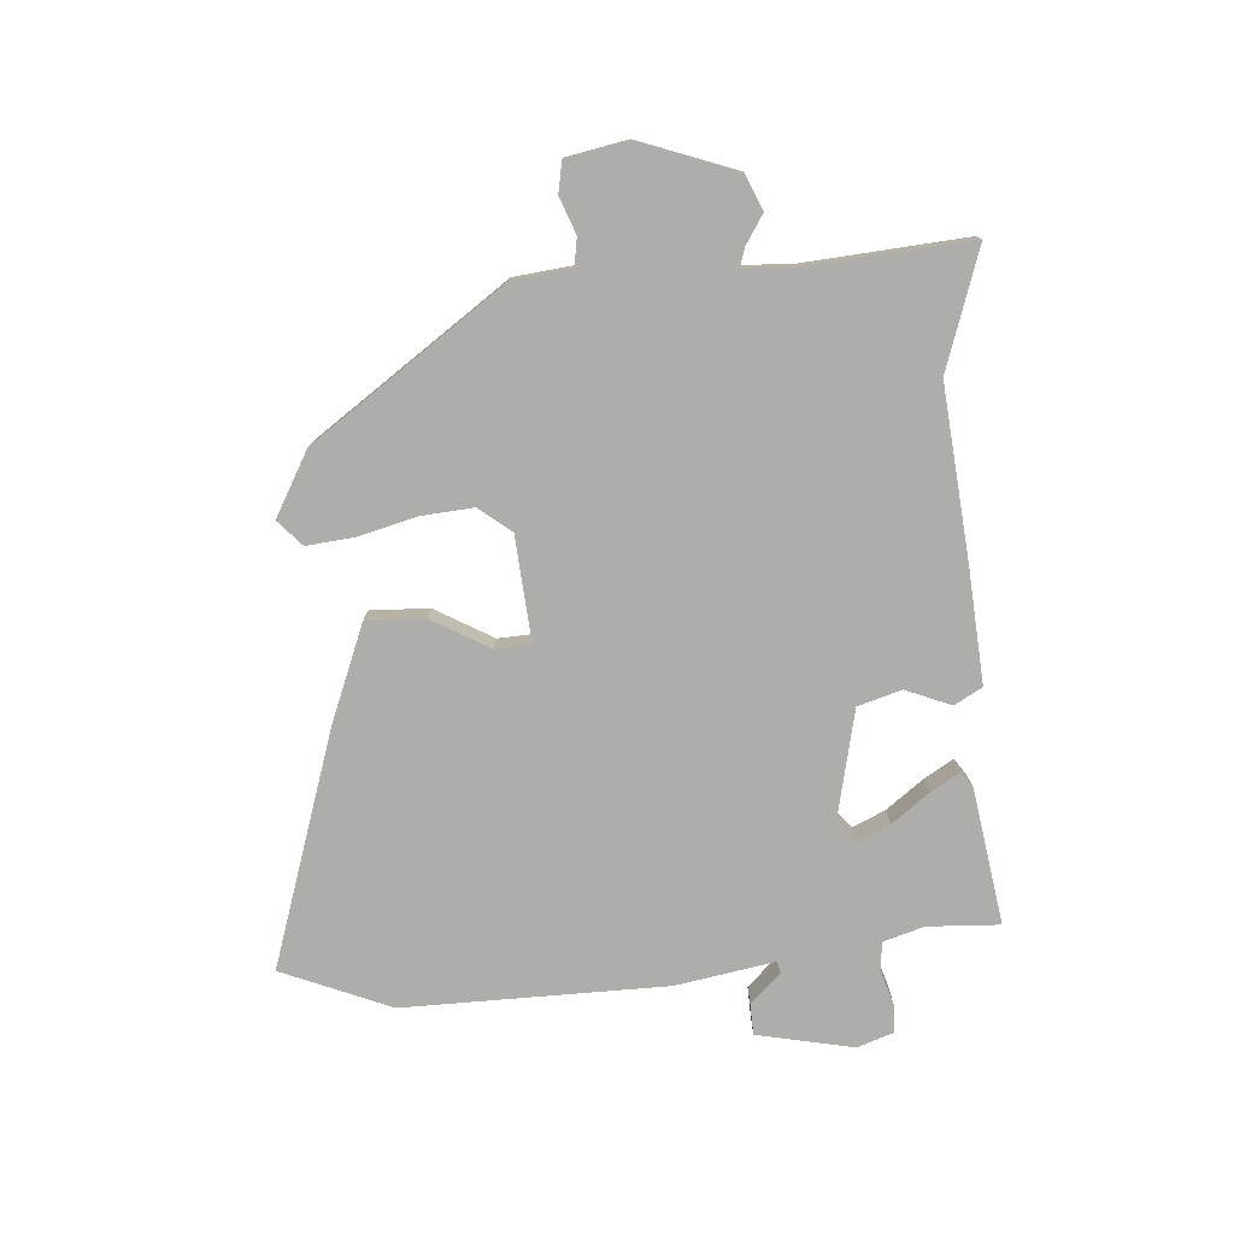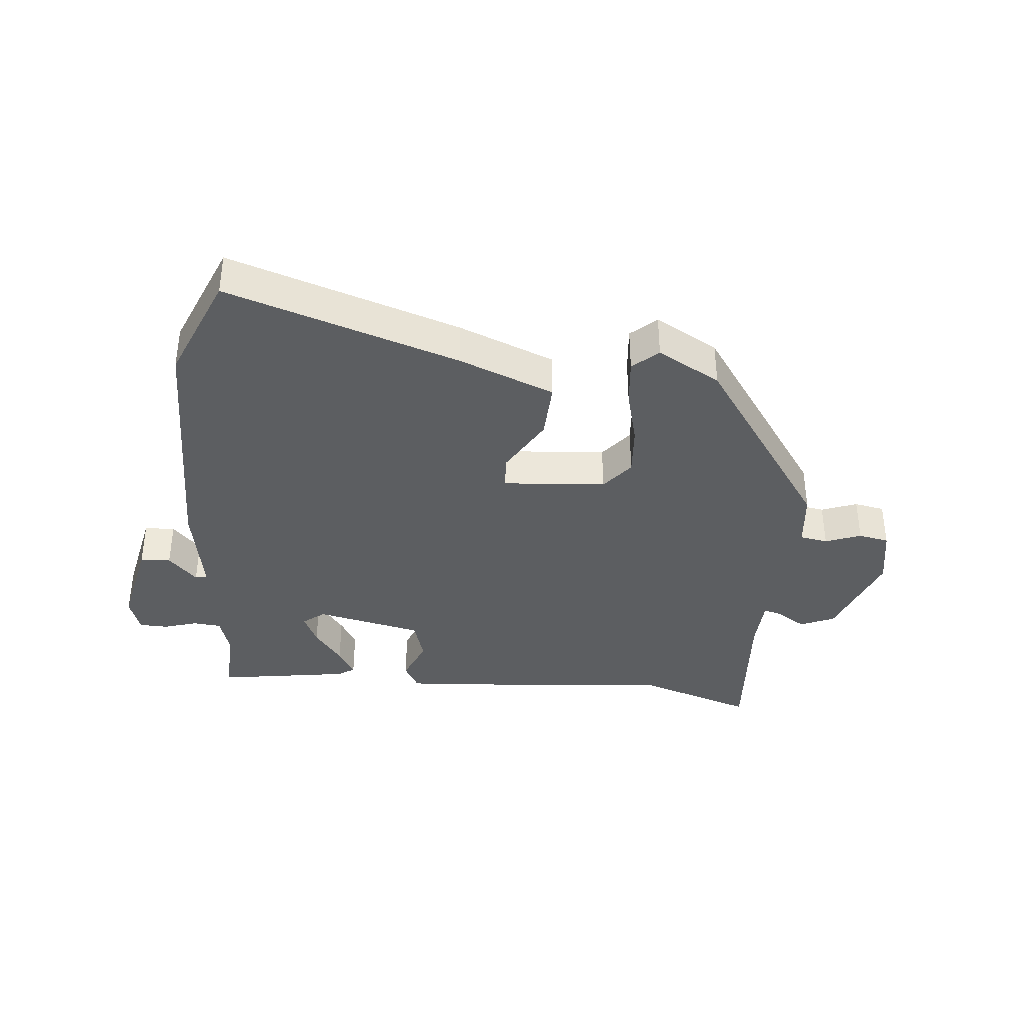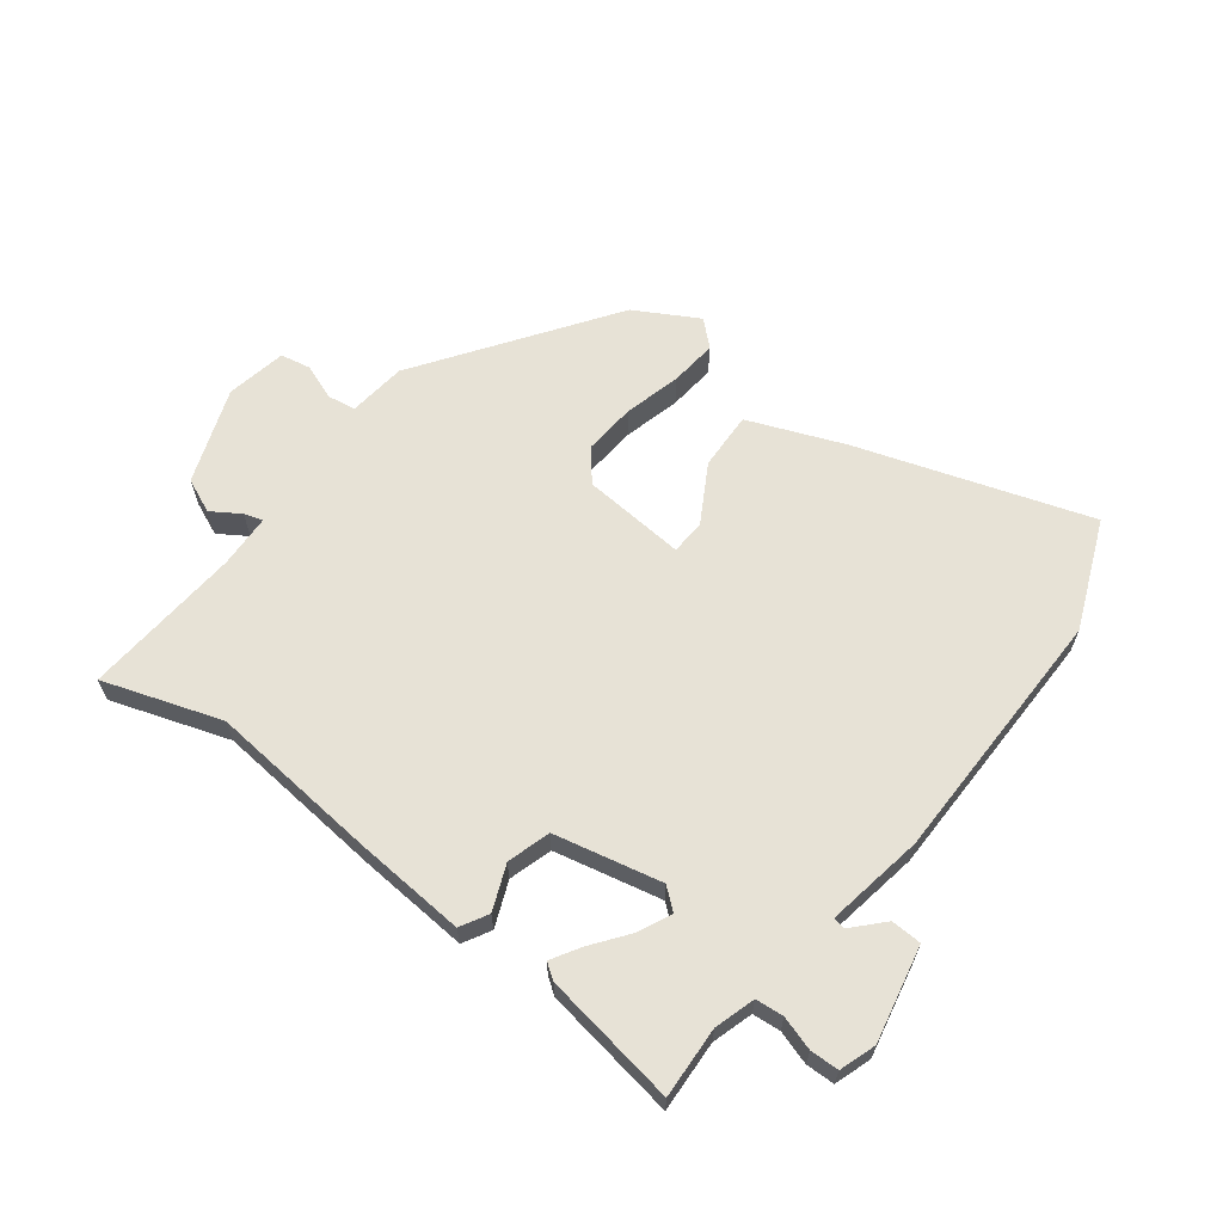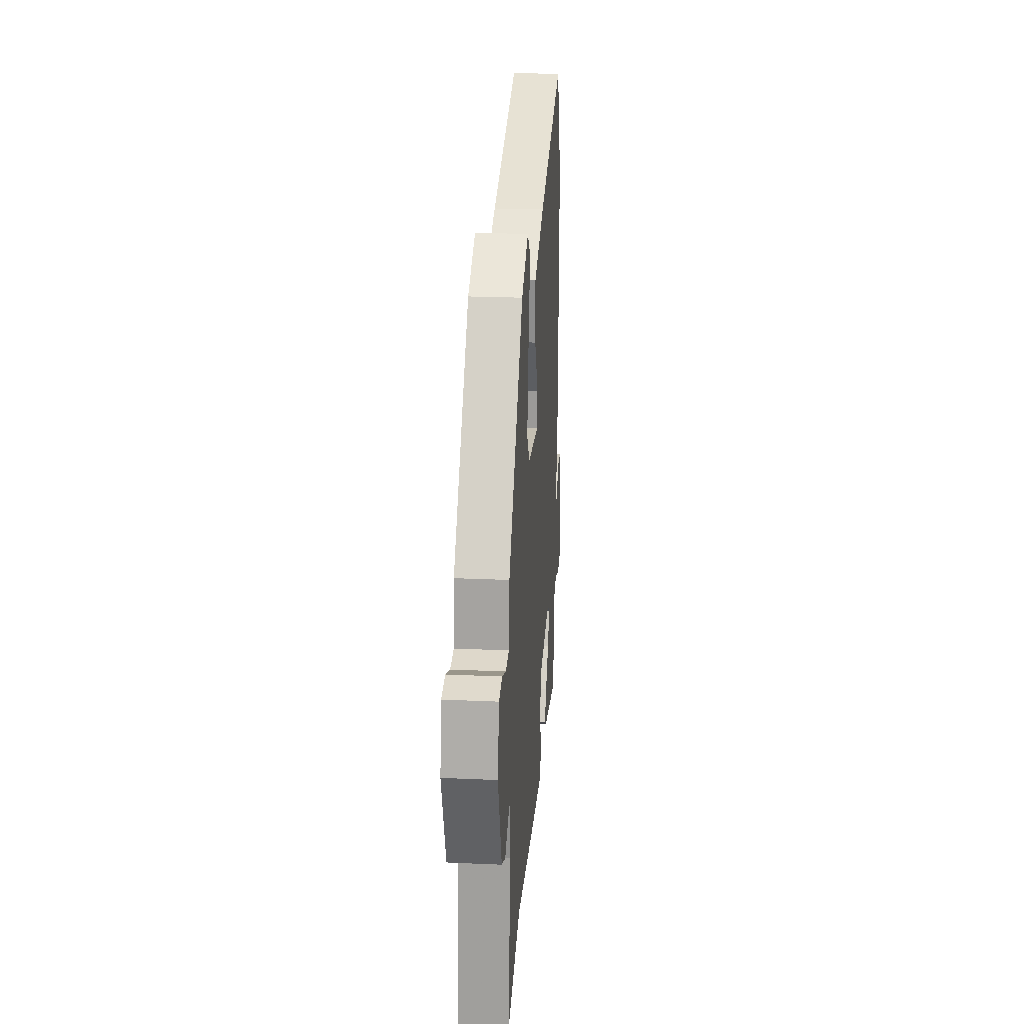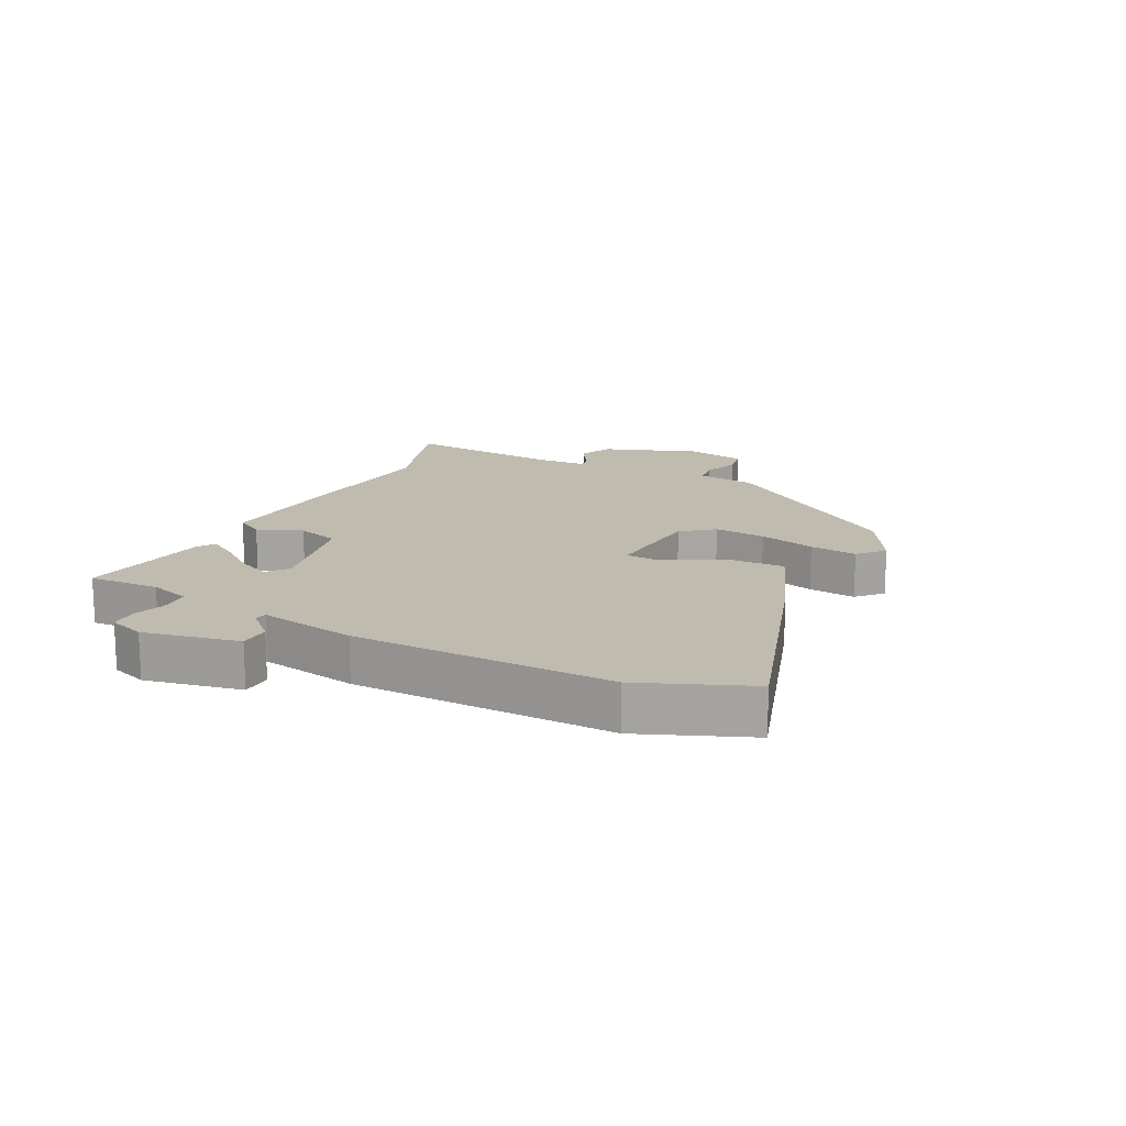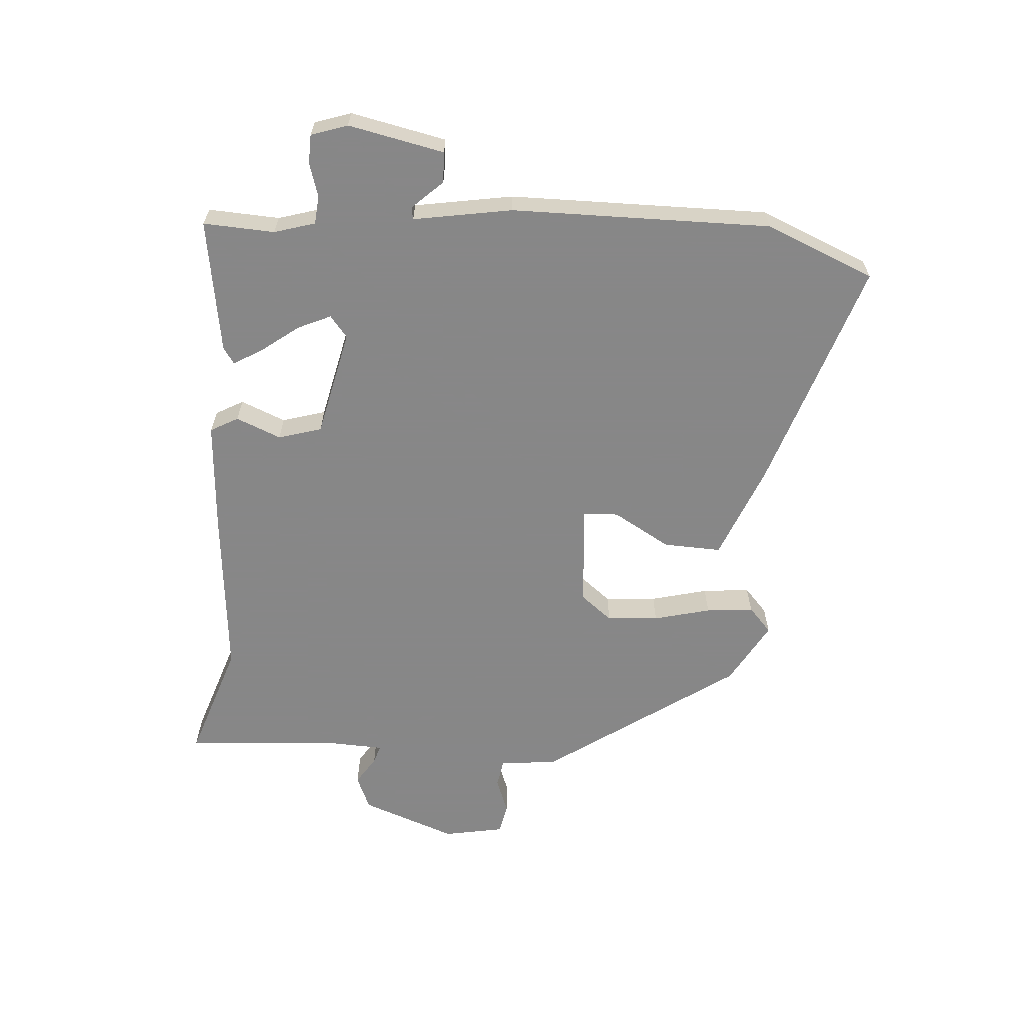
<metadata>
{"format":"obj","ext":"obj","renderer":"f3d","projection":"perspective","resolution":1024,"background":"white","views":[{"elev":-77.4,"azim":93.9,"up":"+Y"},{"elev":-37.3,"azim":-5.9,"up":"+Y"},{"elev":63.6,"azim":-142.9,"up":"+Y"},{"elev":22.9,"azim":94.4,"up":"+Z"},{"elev":16.1,"azim":-63.3,"up":"+Y"},{"elev":-62.6,"azim":-94.7,"up":"+Y"}]}
</metadata>
<code>
v 0.311 0.07 0.452
v 0.525 0.07 0.15
v 0.536 0.07 0.057
v 0.581 0.07 0.05
v 0.638 0.07 0.072
v 0.687 0.07 0.063
v 0.706 0.07 -0.034
v 0.651 0.07 -0.187
v 0.596 0.07 -0.211
v 0.55 0.07 -0.182
v 0.52 0.07 -0.173
v 0.517 0.07 -0.259
v 0.538 0.07 -0.512
v 0.349 0.07 -0.45
v 0.076 0.07 -0.477
v -0.104 0.07 -0.491
v -0.129 0.07 -0.447
v -0.1 0.07 -0.375
v -0.121 0.07 -0.306
v -0.293 0.07 -0.269
v -0.327 0.07 -0.297
v -0.303 0.07 -0.349
v -0.258 0.07 -0.408
v -0.23 0.07 -0.454
v -0.256 0.07 -0.472
v -0.47 0.07 -0.507
v -0.465 0.07 -0.393
v -0.485 0.07 -0.328
v -0.53 0.07 -0.324
v -0.584 0.07 -0.341
v -0.63 0.07 -0.34
v -0.65 0.07 -0.282
v -0.619 0.07 -0.129
v -0.57 0.07 -0.127
v -0.524 0.07 -0.175
v -0.505 0.07 -0.171
v -0.533 0.07 -0.014
v -0.54 0.07 0.402
v -0.469 0.07 0.576
v -0.098 0.07 0.457
v 0.055 0.07 0.397
v 0.052 0.07 0.304
v 0 0.07 0.212
v 0.003 0.07 0.156
v 0.169 0.07 0.17
v 0.209 0.07 0.221
v 0.202 0.07 0.304
v 0.178 0.07 0.395
v 0.17 0.07 0.471
v 0.21 0.07 0.508
v 0.311 0 0.452
v 0.525 0 0.15
v 0.536 0 0.057
v 0.581 0 0.05
v 0.638 0 0.072
v 0.687 0 0.063
v 0.706 0 -0.034
v 0.651 0 -0.187
v 0.596 0 -0.211
v 0.55 0 -0.182
v 0.52 0 -0.173
v 0.517 0 -0.259
v 0.538 0 -0.512
v 0.349 0 -0.45
v 0.076 0 -0.477
v -0.104 0 -0.491
v -0.129 0 -0.447
v -0.1 0 -0.375
v -0.121 0 -0.306
v -0.293 0 -0.269
v -0.327 0 -0.297
v -0.303 0 -0.349
v -0.258 0 -0.408
v -0.23 0 -0.454
v -0.256 0 -0.472
v -0.47 0 -0.507
v -0.465 0 -0.393
v -0.485 0 -0.328
v -0.53 0 -0.324
v -0.584 0 -0.341
v -0.63 0 -0.34
v -0.65 0 -0.282
v -0.619 0 -0.129
v -0.57 0 -0.127
v -0.524 0 -0.175
v -0.505 0 -0.171
v -0.533 0 -0.014
v -0.54 0 0.402
v -0.469 0 0.576
v -0.098 0 0.457
v 0.055 0 0.397
v 0.052 0 0.304
v 0 0 0.212
v 0.003 0 0.156
v 0.169 0 0.17
v 0.209 0 0.221
v 0.202 0 0.304
v 0.178 0 0.395
v 0.17 0 0.471
v 0.21 0 0.508
f 47 48 49 50
f 46 47 50 1
f 40 41 42 43
f 40 43 44
f 39 40 44
f 36 37 38 39
f 36 39 44
f 32 33 34 35
f 32 35 36
f 29 30 31 32
f 28 29 32 36
f 27 28 36 44
f 22 23 24 25
f 21 22 25 26
f 15 16 17 18
f 14 15 18 19
f 12 13 14
f 11 12 14 19
f 7 8 9 10
f 7 10 11
f 4 5 6 7
f 3 4 7 11
f 46 1 2 3
f 45 46 3 11
f 21 26 27
f 20 21 27 44
f 20 44 45
f 11 19 20 45
f 100 99 98 97
f 51 100 97 96
f 93 92 91 90
f 94 93 90
f 94 90 89
f 89 88 87 86
f 94 89 86
f 85 84 83 82
f 86 85 82
f 82 81 80 79
f 86 82 79 78
f 94 86 78 77
f 75 74 73 72
f 76 75 72 71
f 68 67 66 65
f 69 68 65 64
f 64 63 62
f 69 64 62 61
f 60 59 58 57
f 61 60 57
f 57 56 55 54
f 61 57 54 53
f 53 52 51 96
f 61 53 96 95
f 77 76 71
f 94 77 71 70
f 95 94 70
f 95 70 69 61
f 1 51 52 2
f 2 52 53 3
f 3 53 54 4
f 4 54 55 5
f 5 55 56 6
f 6 56 57 7
f 7 57 58 8
f 8 58 59 9
f 9 59 60 10
f 10 60 61 11
f 11 61 62 12
f 12 62 63 13
f 13 63 64 14
f 14 64 65 15
f 15 65 66 16
f 16 66 67 17
f 17 67 68 18
f 18 68 69 19
f 19 69 70 20
f 20 70 71 21
f 21 71 72 22
f 22 72 73 23
f 23 73 74 24
f 24 74 75 25
f 25 75 76 26
f 26 76 77 27
f 27 77 78 28
f 28 78 79 29
f 29 79 80 30
f 30 80 81 31
f 31 81 82 32
f 32 82 83 33
f 33 83 84 34
f 34 84 85 35
f 35 85 86 36
f 36 86 87 37
f 37 87 88 38
f 38 88 89 39
f 39 89 90 40
f 40 90 91 41
f 41 91 92 42
f 42 92 93 43
f 43 93 94 44
f 44 94 95 45
f 45 95 96 46
f 46 96 97 47
f 47 97 98 48
f 48 98 99 49
f 49 99 100 50
f 50 100 51 1

</code>
